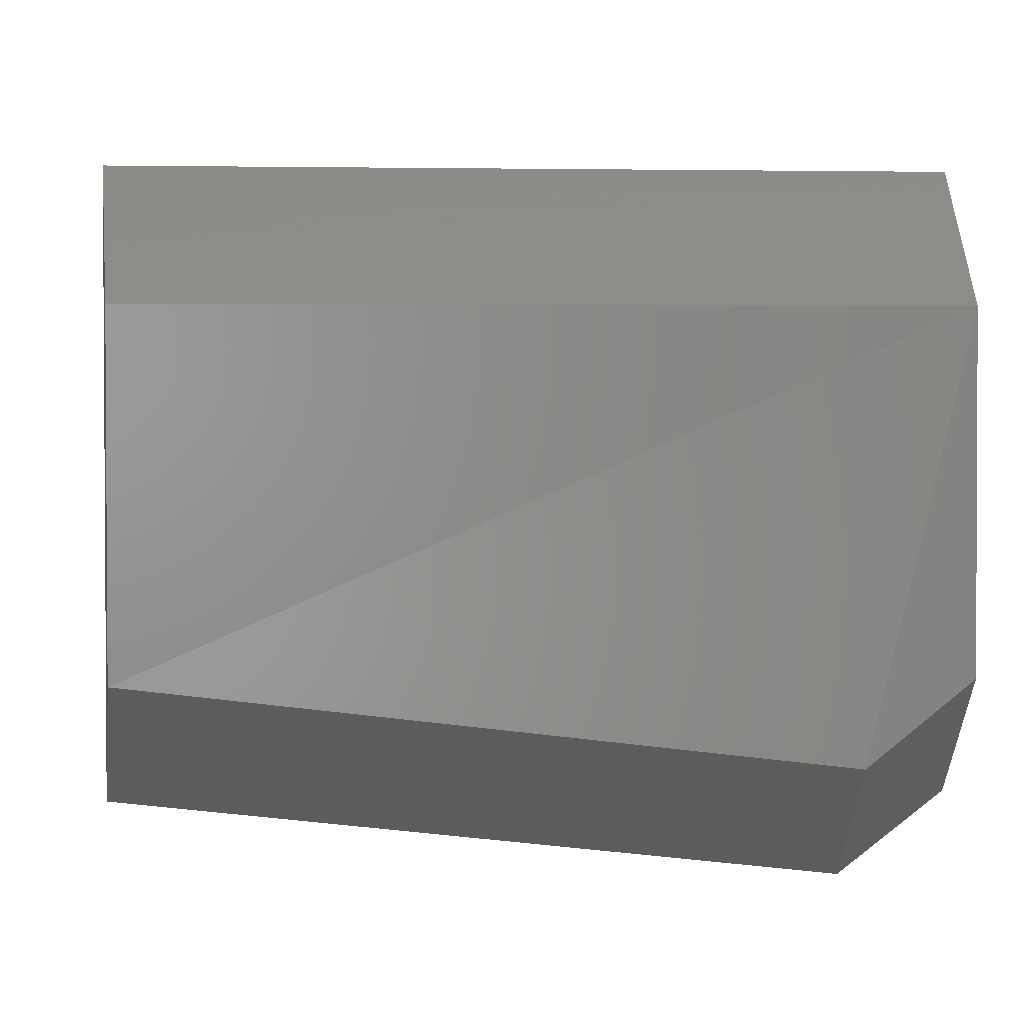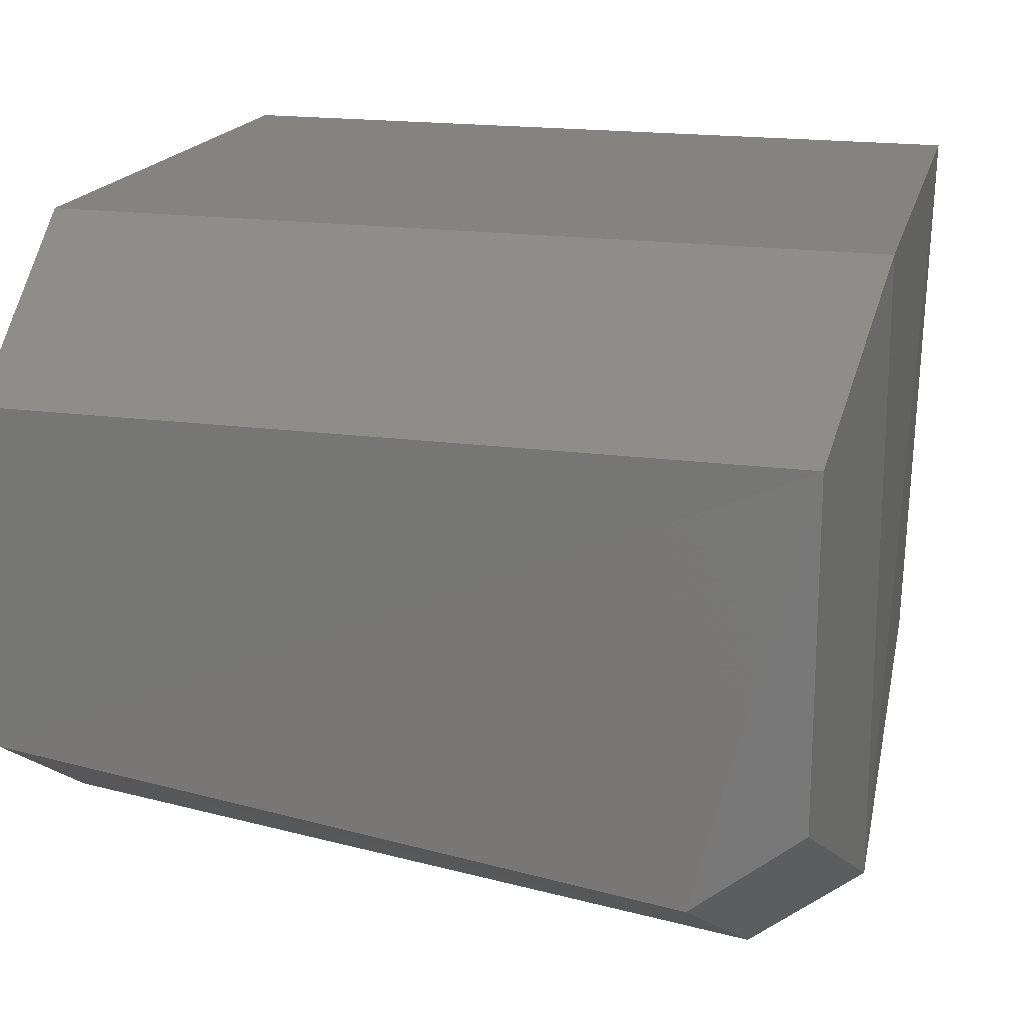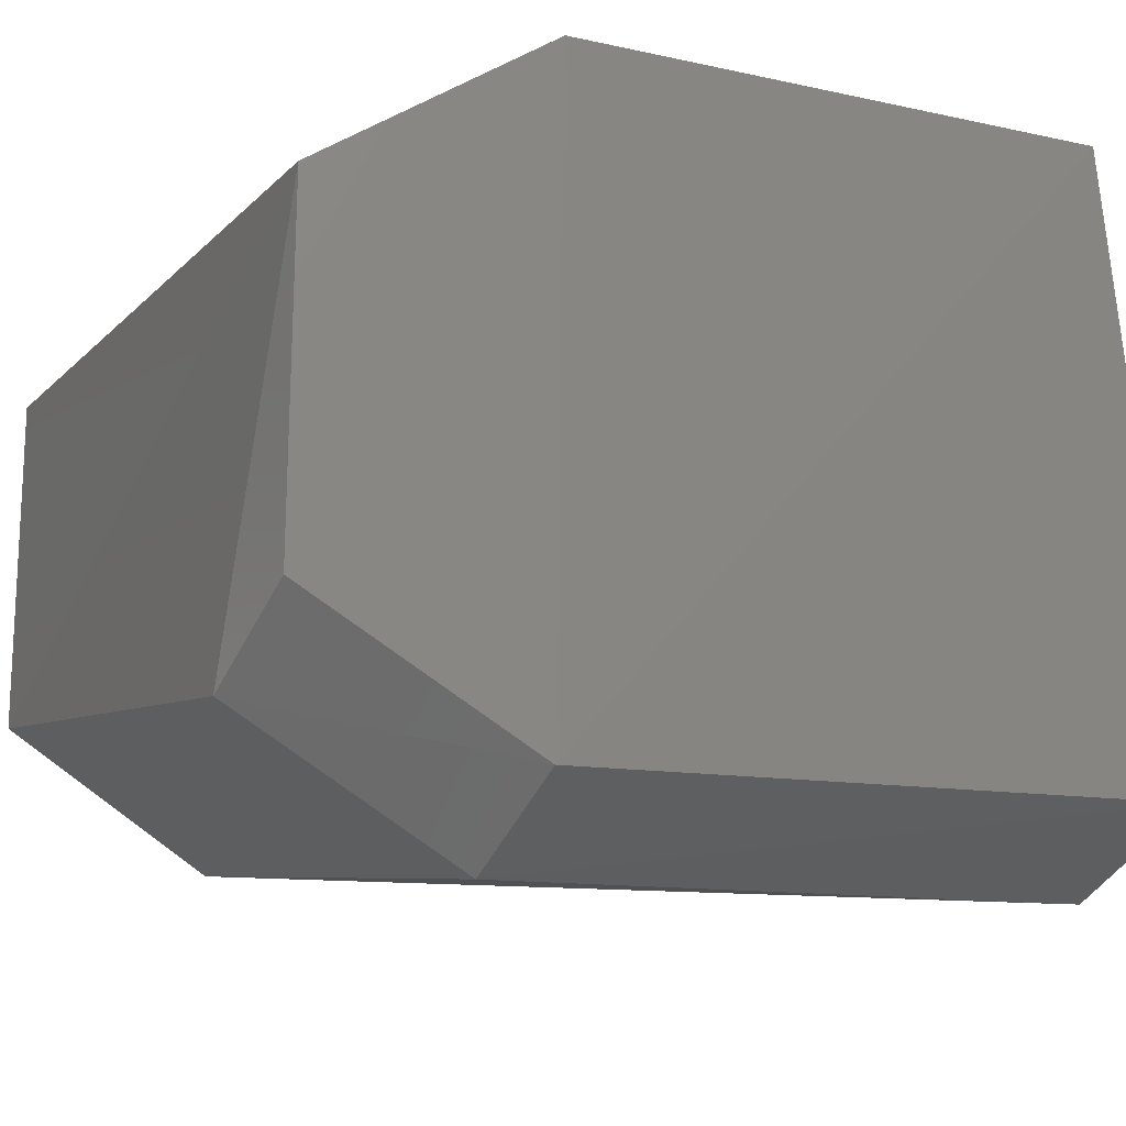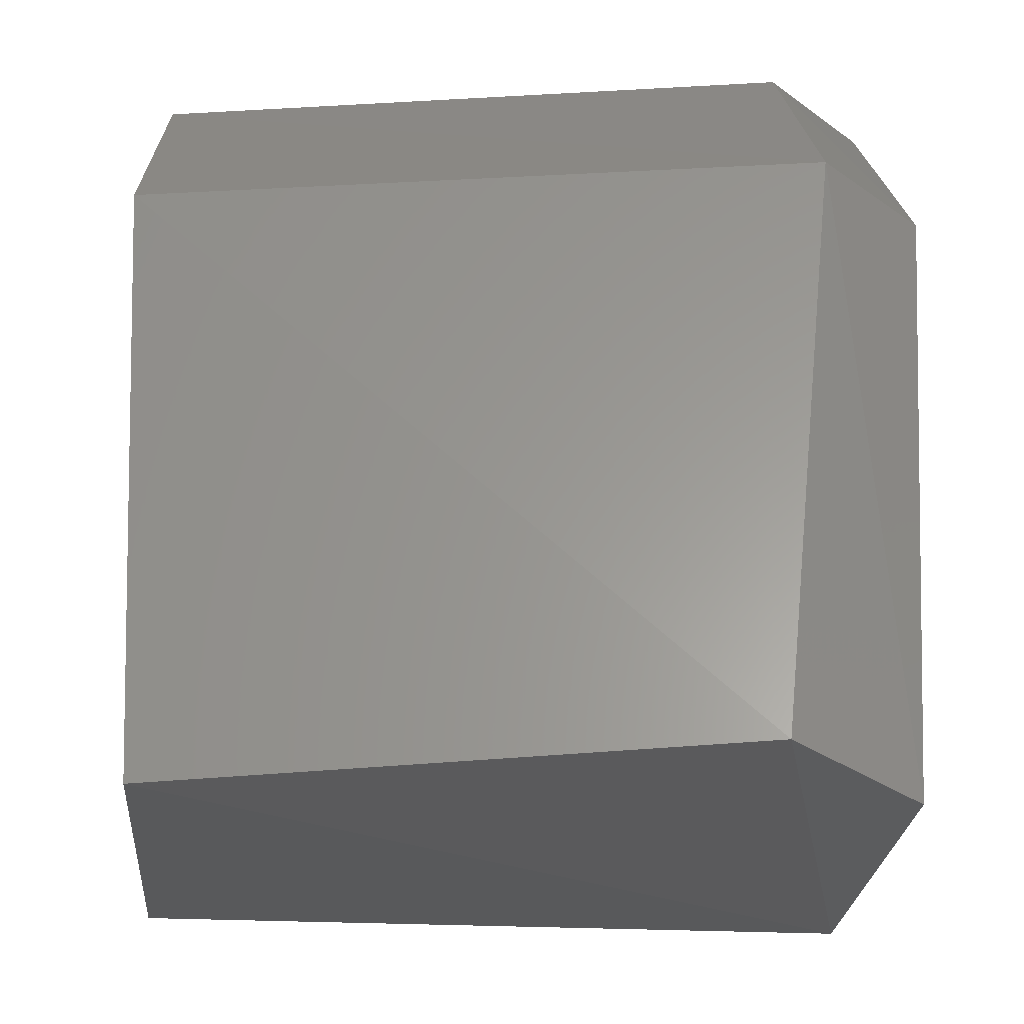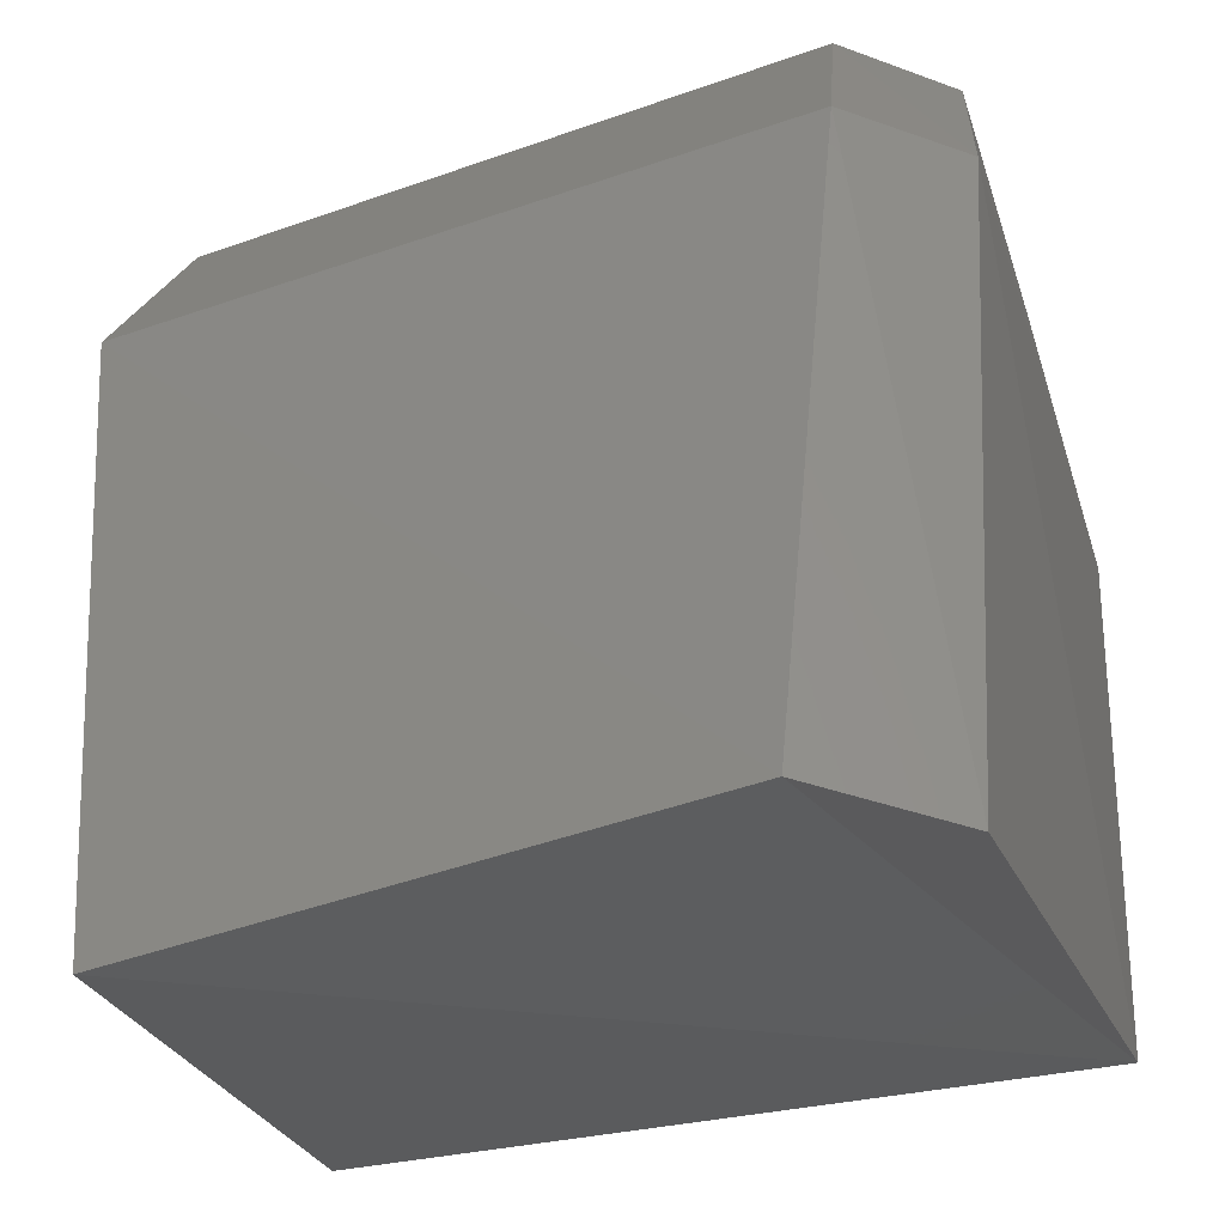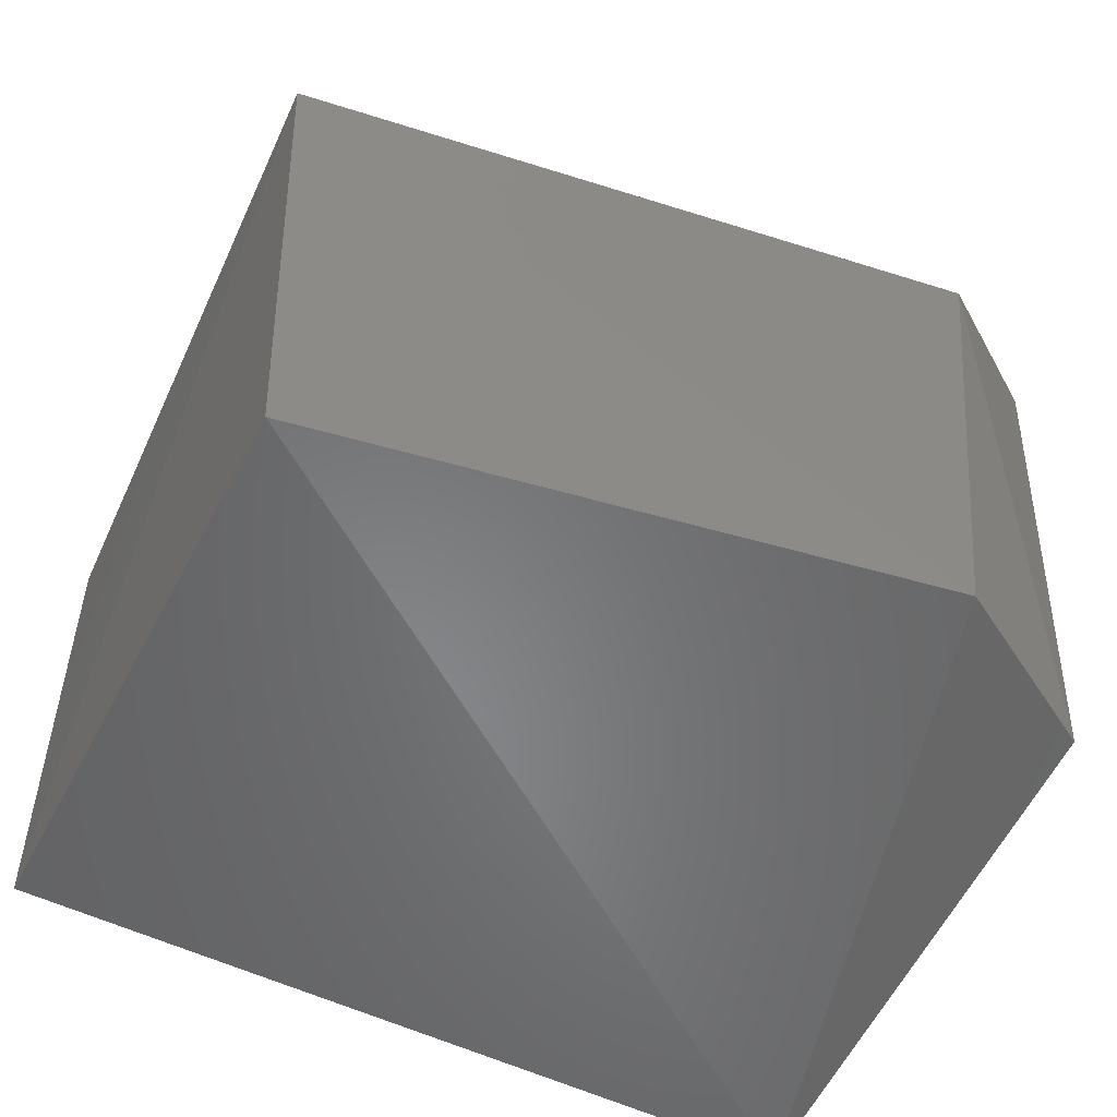
<metadata>
{"format":"stl","ext":"stl","renderer":"f3d","projection":"perspective","resolution":1024,"background":"white","views":[{"elev":2.6,"azim":-4.9,"up":"+Y"},{"elev":18.2,"azim":14.9,"up":"+Y"},{"elev":-13.1,"azim":63.7,"up":"+Y"},{"elev":-30.1,"azim":-3.7,"up":"+Z"},{"elev":-35.4,"azim":17.2,"up":"+Z"},{"elev":-60.3,"azim":-24.7,"up":"+Z"}]}
</metadata>
<code>
# stl→obj: 15 verts, 26 faces
v 0.447 0.413 -1.463
v 0.447 0.273 -1.461
v 0.451 0.414 -1.589
v 0.456 0.277 -1.611
v 0.451 0.381 -1.412
v 0.451 0.304 -1.411
v 0.594 0.259 -1.605
v 0.61 0.255 -1.457
v 0.605 0.286 -1.407
v 0.635 0.413 -1.463
v 0.629 0.381 -1.412
v 0.631 0.414 -1.589
v 0.625 0.277 -1.611
v 0.635 0.273 -1.461
v 0.629 0.304 -1.411
f 1 2 3
f 2 3 4
f 1 5 2
f 5 2 6
f 4 2 7
f 2 7 8
f 2 6 8
f 6 8 9
f 10 1 11
f 1 11 5
f 10 12 1
f 12 1 3
f 3 4 12
f 4 12 7
f 9 11 6
f 11 6 5
f 7 8 13
f 8 13 14
f 8 9 14
f 9 14 15
f 13 14 12
f 14 12 10
f 11 10 15
f 10 15 14
f 9 11 15
f 7 13 12

</code>
